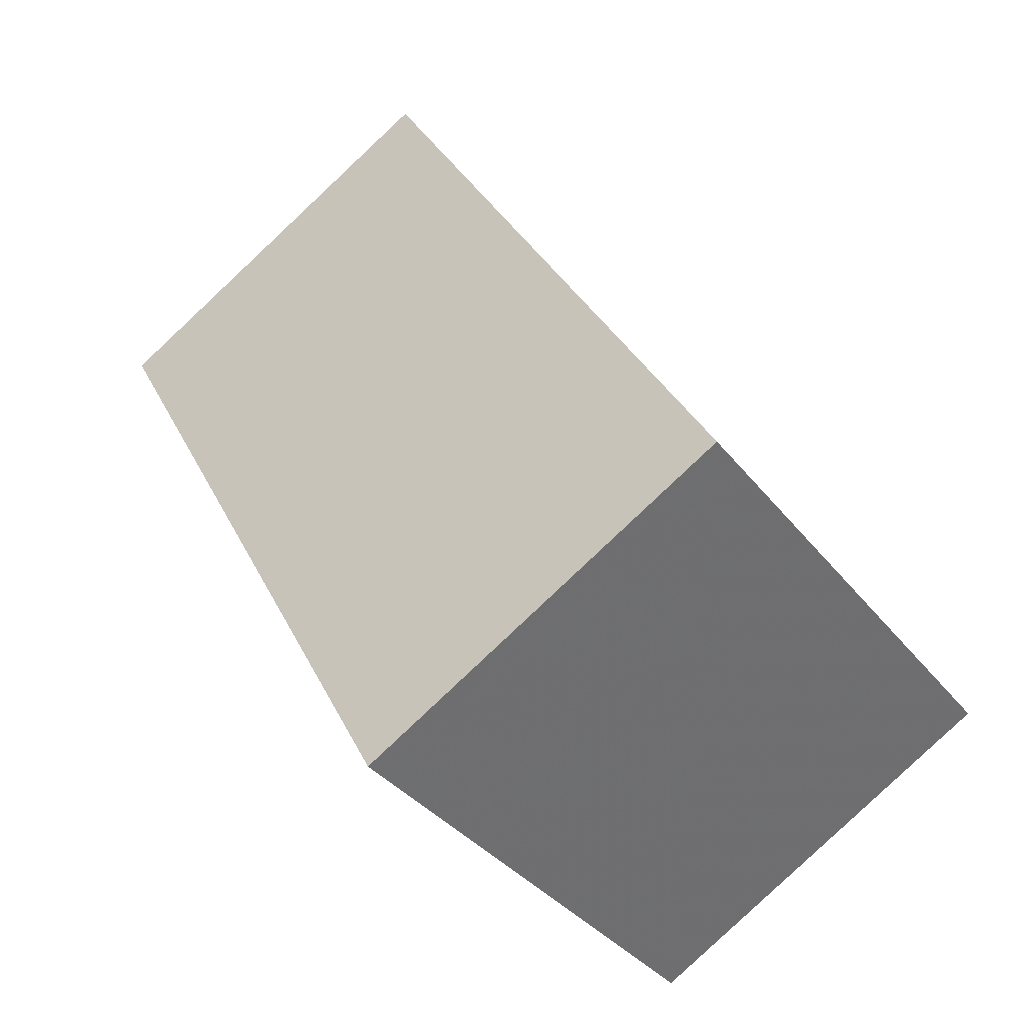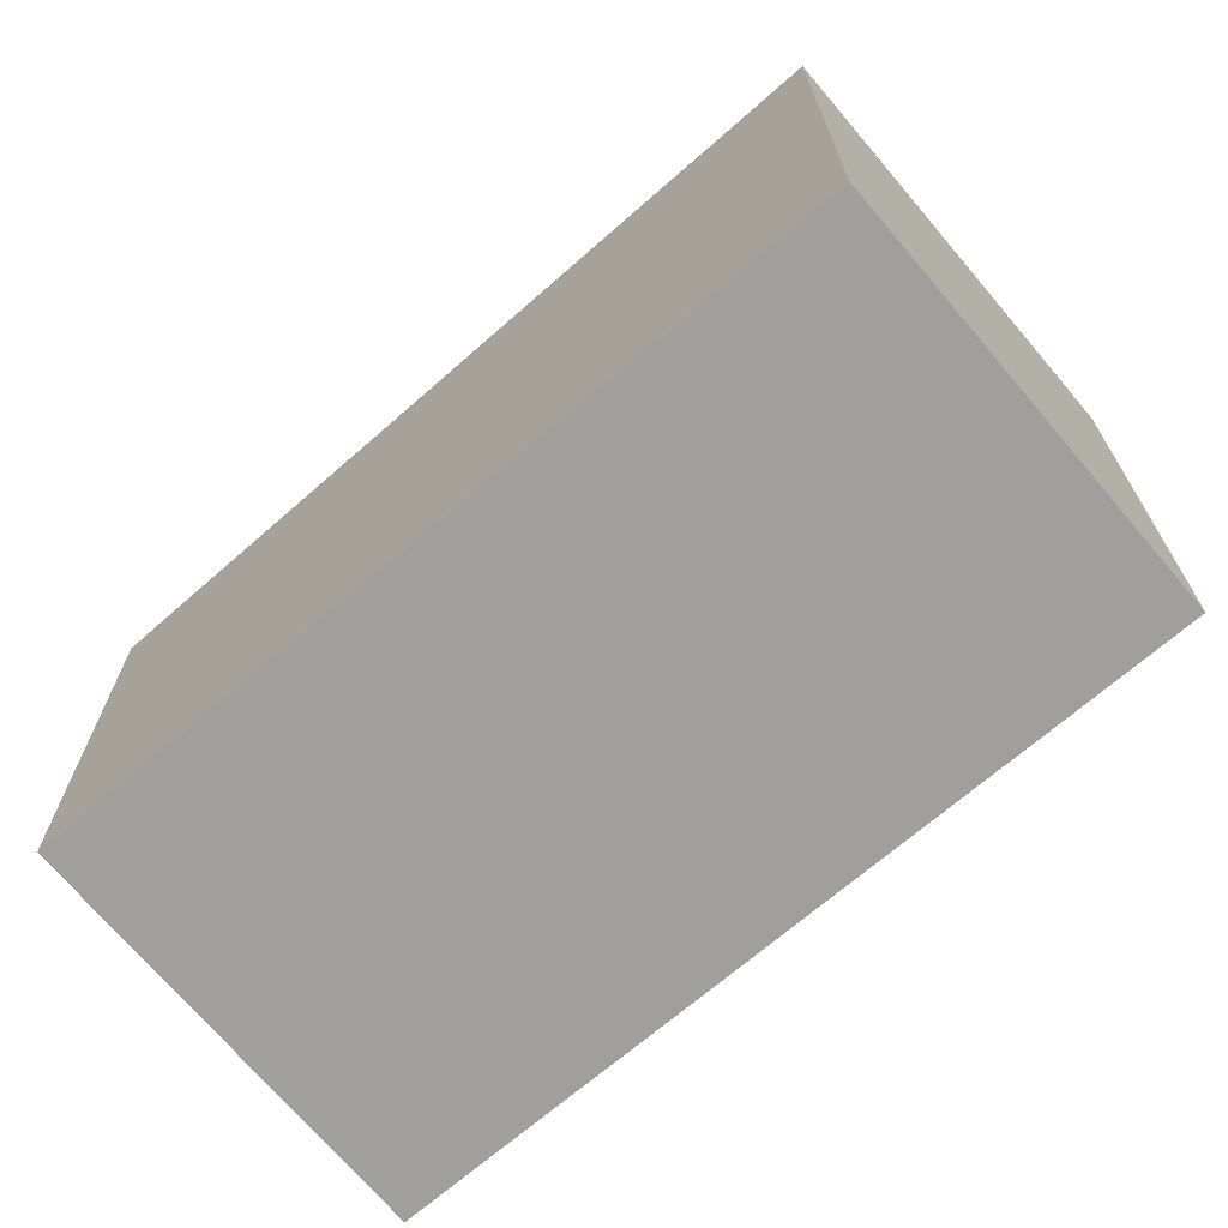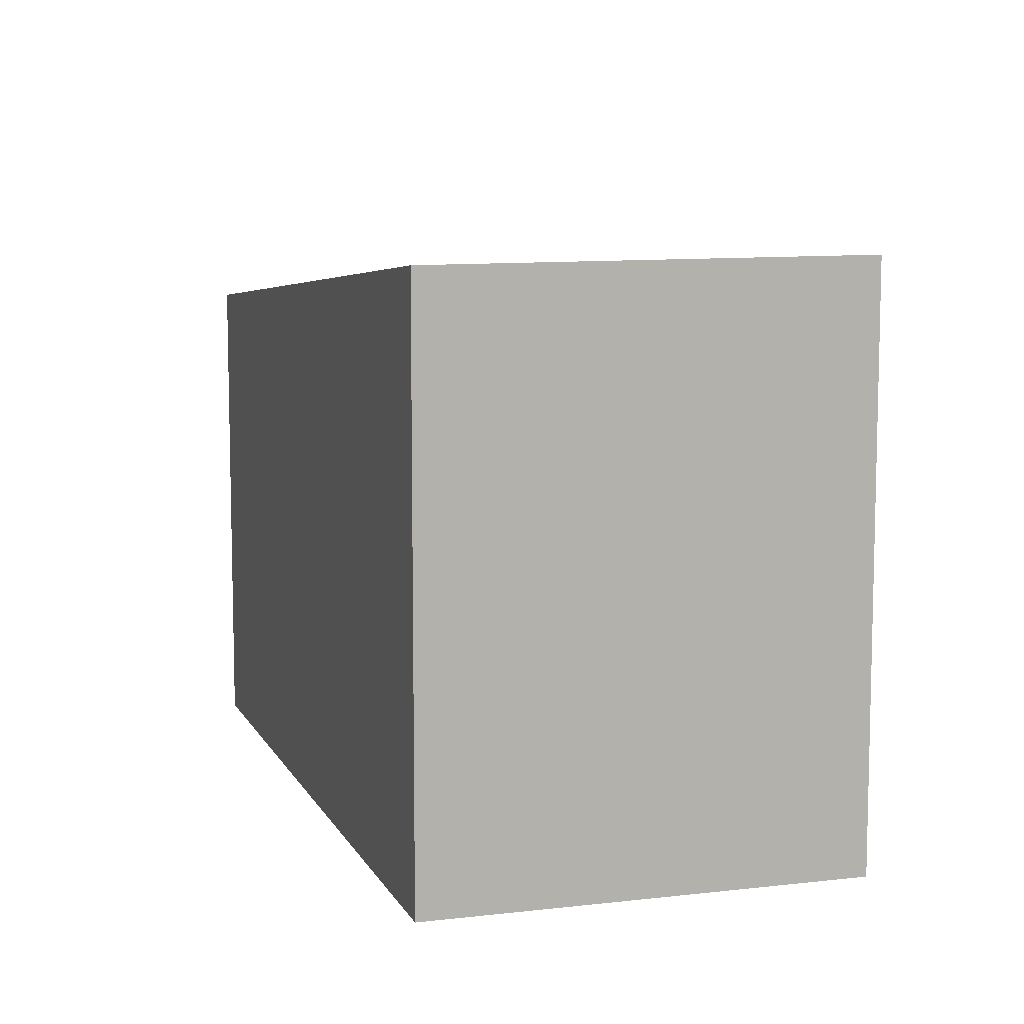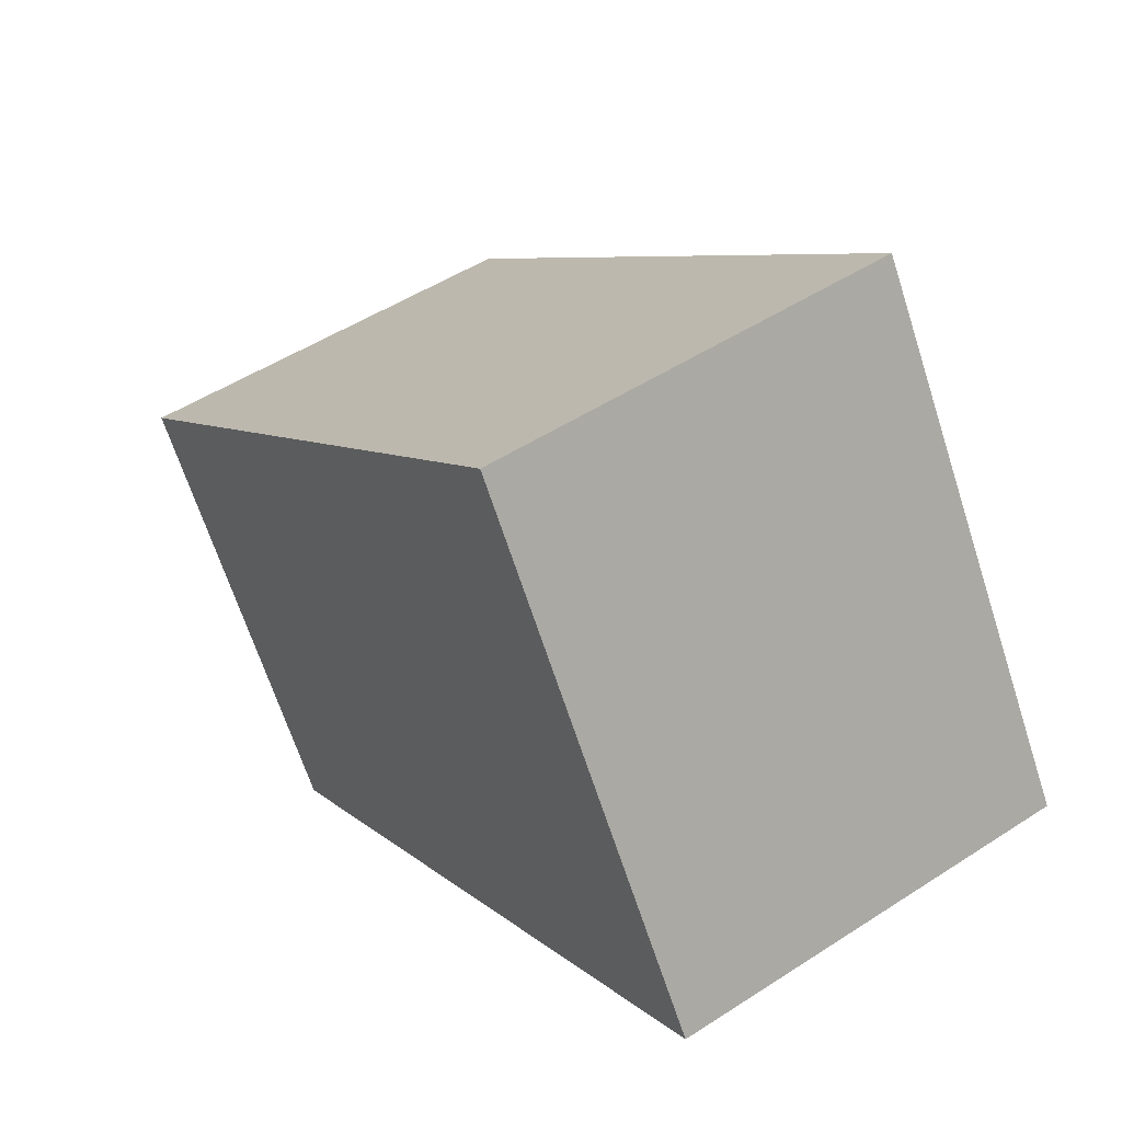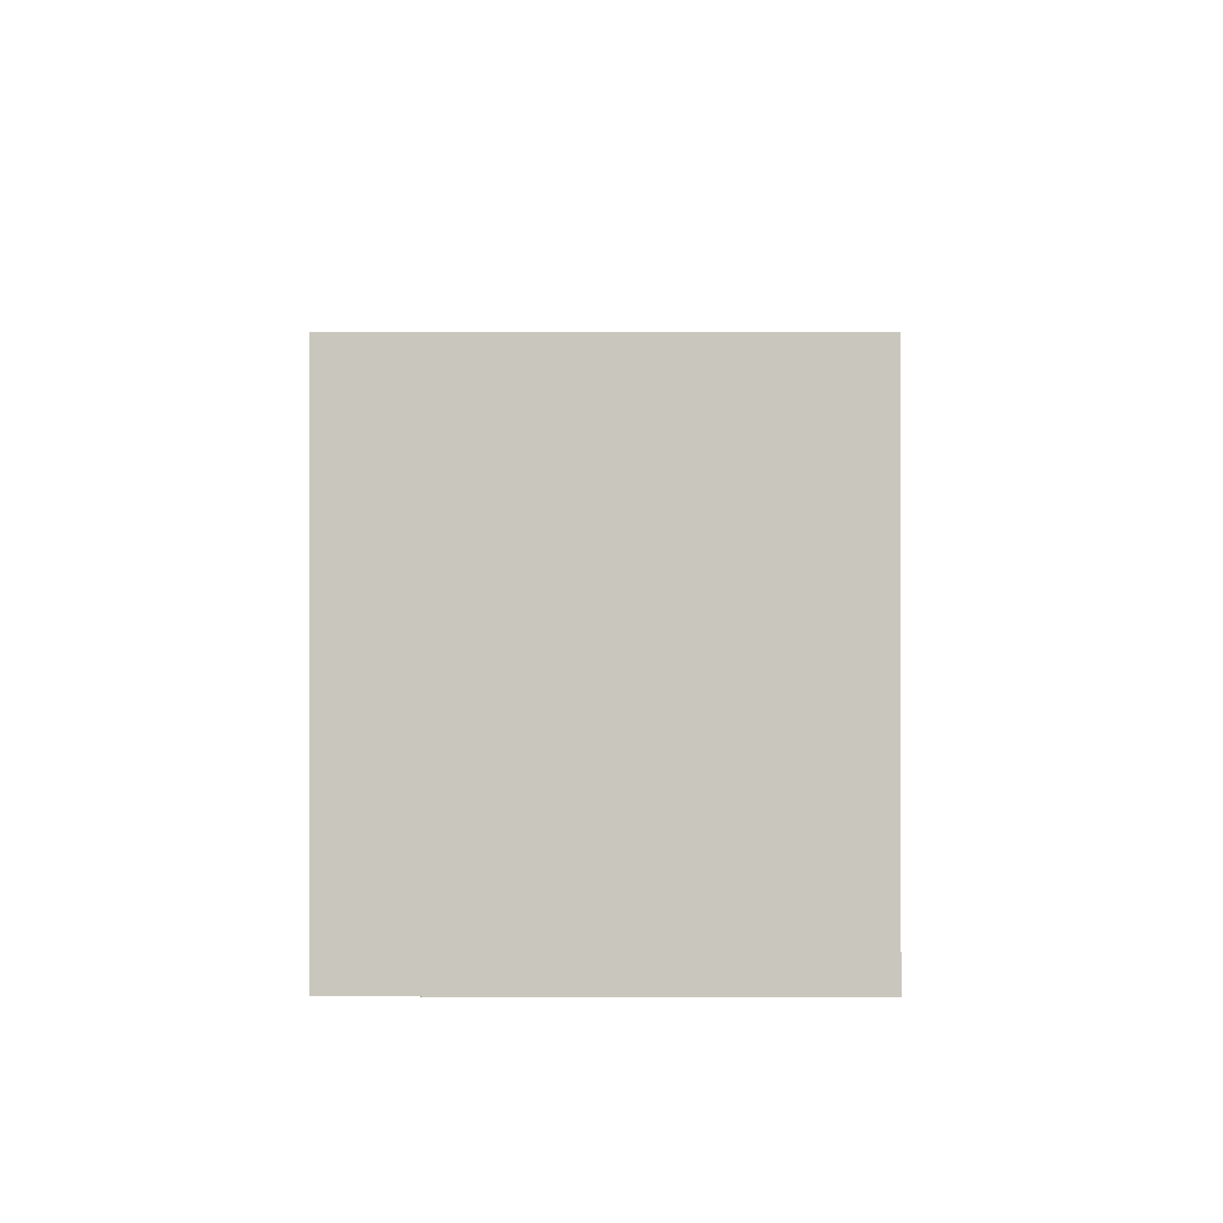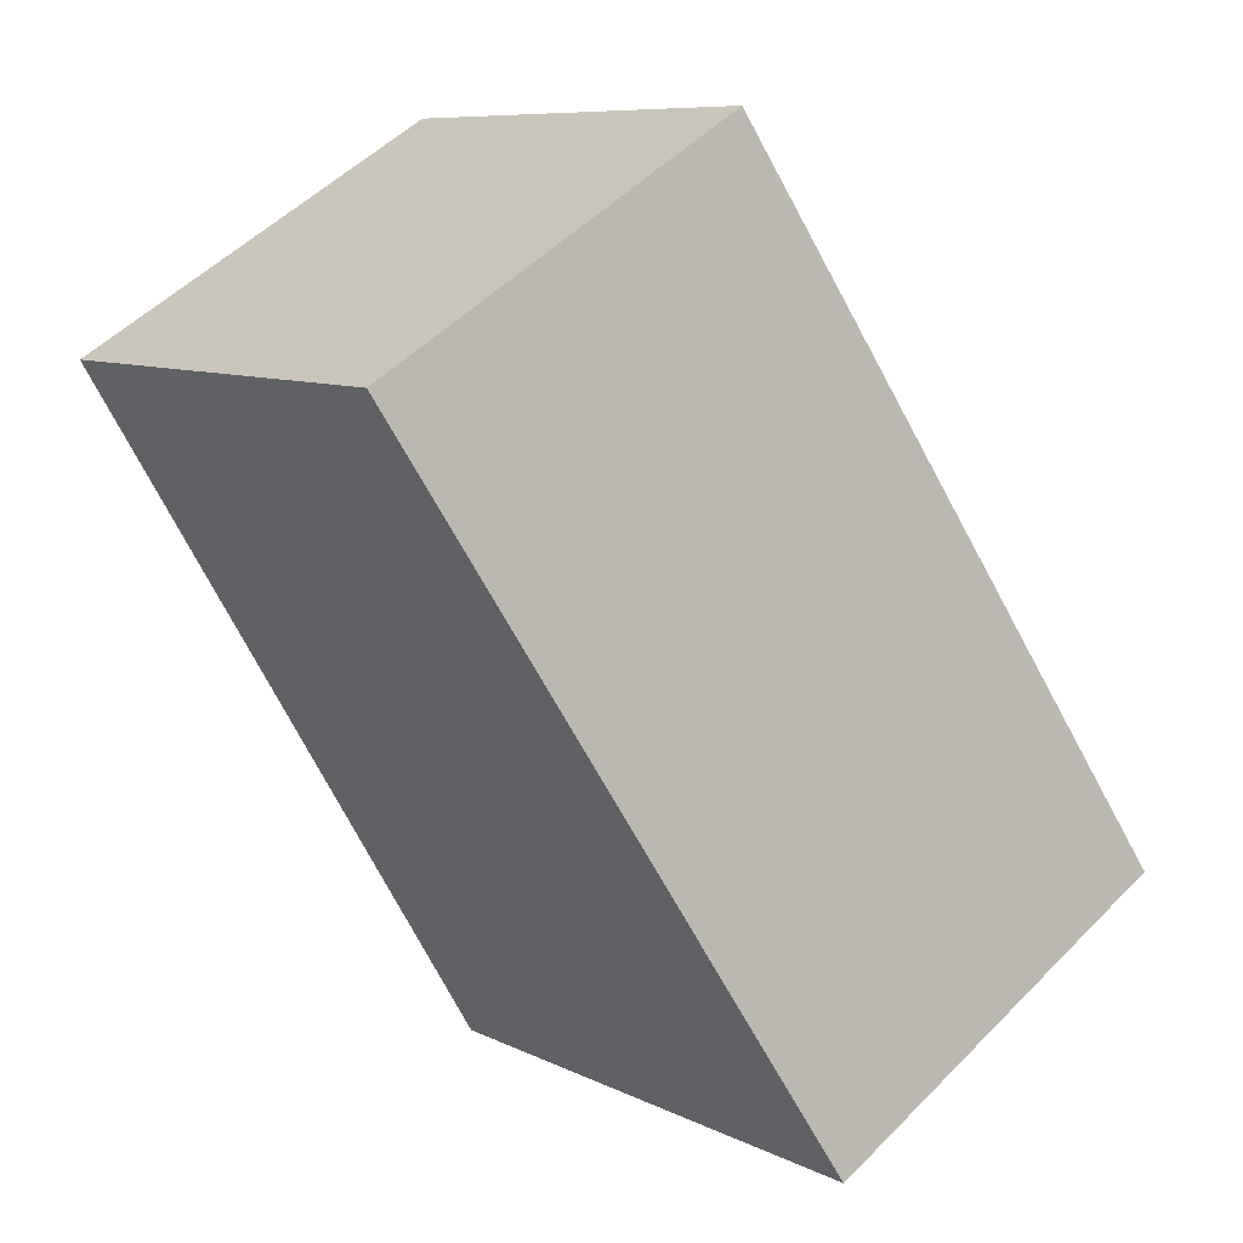
<metadata>
{"format":"obj","ext":"obj","renderer":"f3d","projection":"perspective","resolution":1024,"background":"white","views":[{"elev":-34.8,"azim":31.9,"up":"+Y"},{"elev":-71.4,"azim":-18.8,"up":"+Z"},{"elev":9.7,"azim":13.6,"up":"+Z"},{"elev":-66.6,"azim":17.9,"up":"+Y"},{"elev":-0.9,"azim":-148.4,"up":"+Z"},{"elev":8.5,"azim":-37.2,"up":"+Y"}]}
</metadata>
<code>
v -135.6 -2162 6.051
v -131 -2159 6.057
v -125.7 -2168 7.172
v -130.4 -2171 7.168
v -130.4 -2171 7.161
v -125.7 -2168 7.167
v -130.4 -2171 7.161
v -135.6 -2162 6.051
v -130.3 -2171 7.168
v -135.6 -2162 6.052
v -135.6 -2162 6.052
v -130.9 -2159 6.058
v -135.6 -2162 6.051
v -135.6 -2162 6.051
v -135.6 -2162 0
v -135.6 -2162 -8.882e-16
v -130.9 -2159 6.058
v -131 -2159 6.057
v -131 -2159 0
v -130.9 -2159 0
v -130.3 -2171 7.168
v -125.7 -2168 7.172
v -125.7 -2168 0
v -130.3 -2171 0
v -130.4 -2171 7.161
v -130.4 -2171 7.168
v -130.4 -2171 8.882e-16
v -130.4 -2171 8.882e-16
v -135.6 -2162 6.052
v -130.4 -2171 7.161
v -130.4 -2171 8.882e-16
v -135.6 -2162 0
v -125.7 -2168 7.172
v -125.7 -2168 7.167
v -125.7 -2168 0
v -125.7 -2168 0
v -131 -2159 6.057
v -135.6 -2162 6.051
v -135.6 -2162 -8.882e-16
v -131 -2159 0
v -130.4 -2171 7.168
v -130.3 -2171 7.168
v -130.3 -2171 0
v -130.4 -2171 8.882e-16
v -135.6 -2162 6.051
v -135.6 -2162 6.052
v -135.6 -2162 0
v -135.6 -2162 0
v -125.7 -2168 7.167
v -130.9 -2159 6.058
v -130.9 -2159 0
v -125.7 -2168 0
v -135.6 -2162 0
v -131 -2159 0
v -125.7 -2168 0
v -130.4 -2171 0
f 7 6 3 9
f 12 6 7 11
f 11 7 5 10
f 9 4 5 7
f 10 1 8 11
f 11 8 2 12
f 14 15 16 13
f 18 19 20 17
f 22 23 24 21
f 26 27 28 25
f 30 31 32 29
f 34 35 36 33
f 38 39 40 37
f 42 43 44 41
f 46 47 48 45
f 50 51 52 49
f 54 55 56 53

</code>
